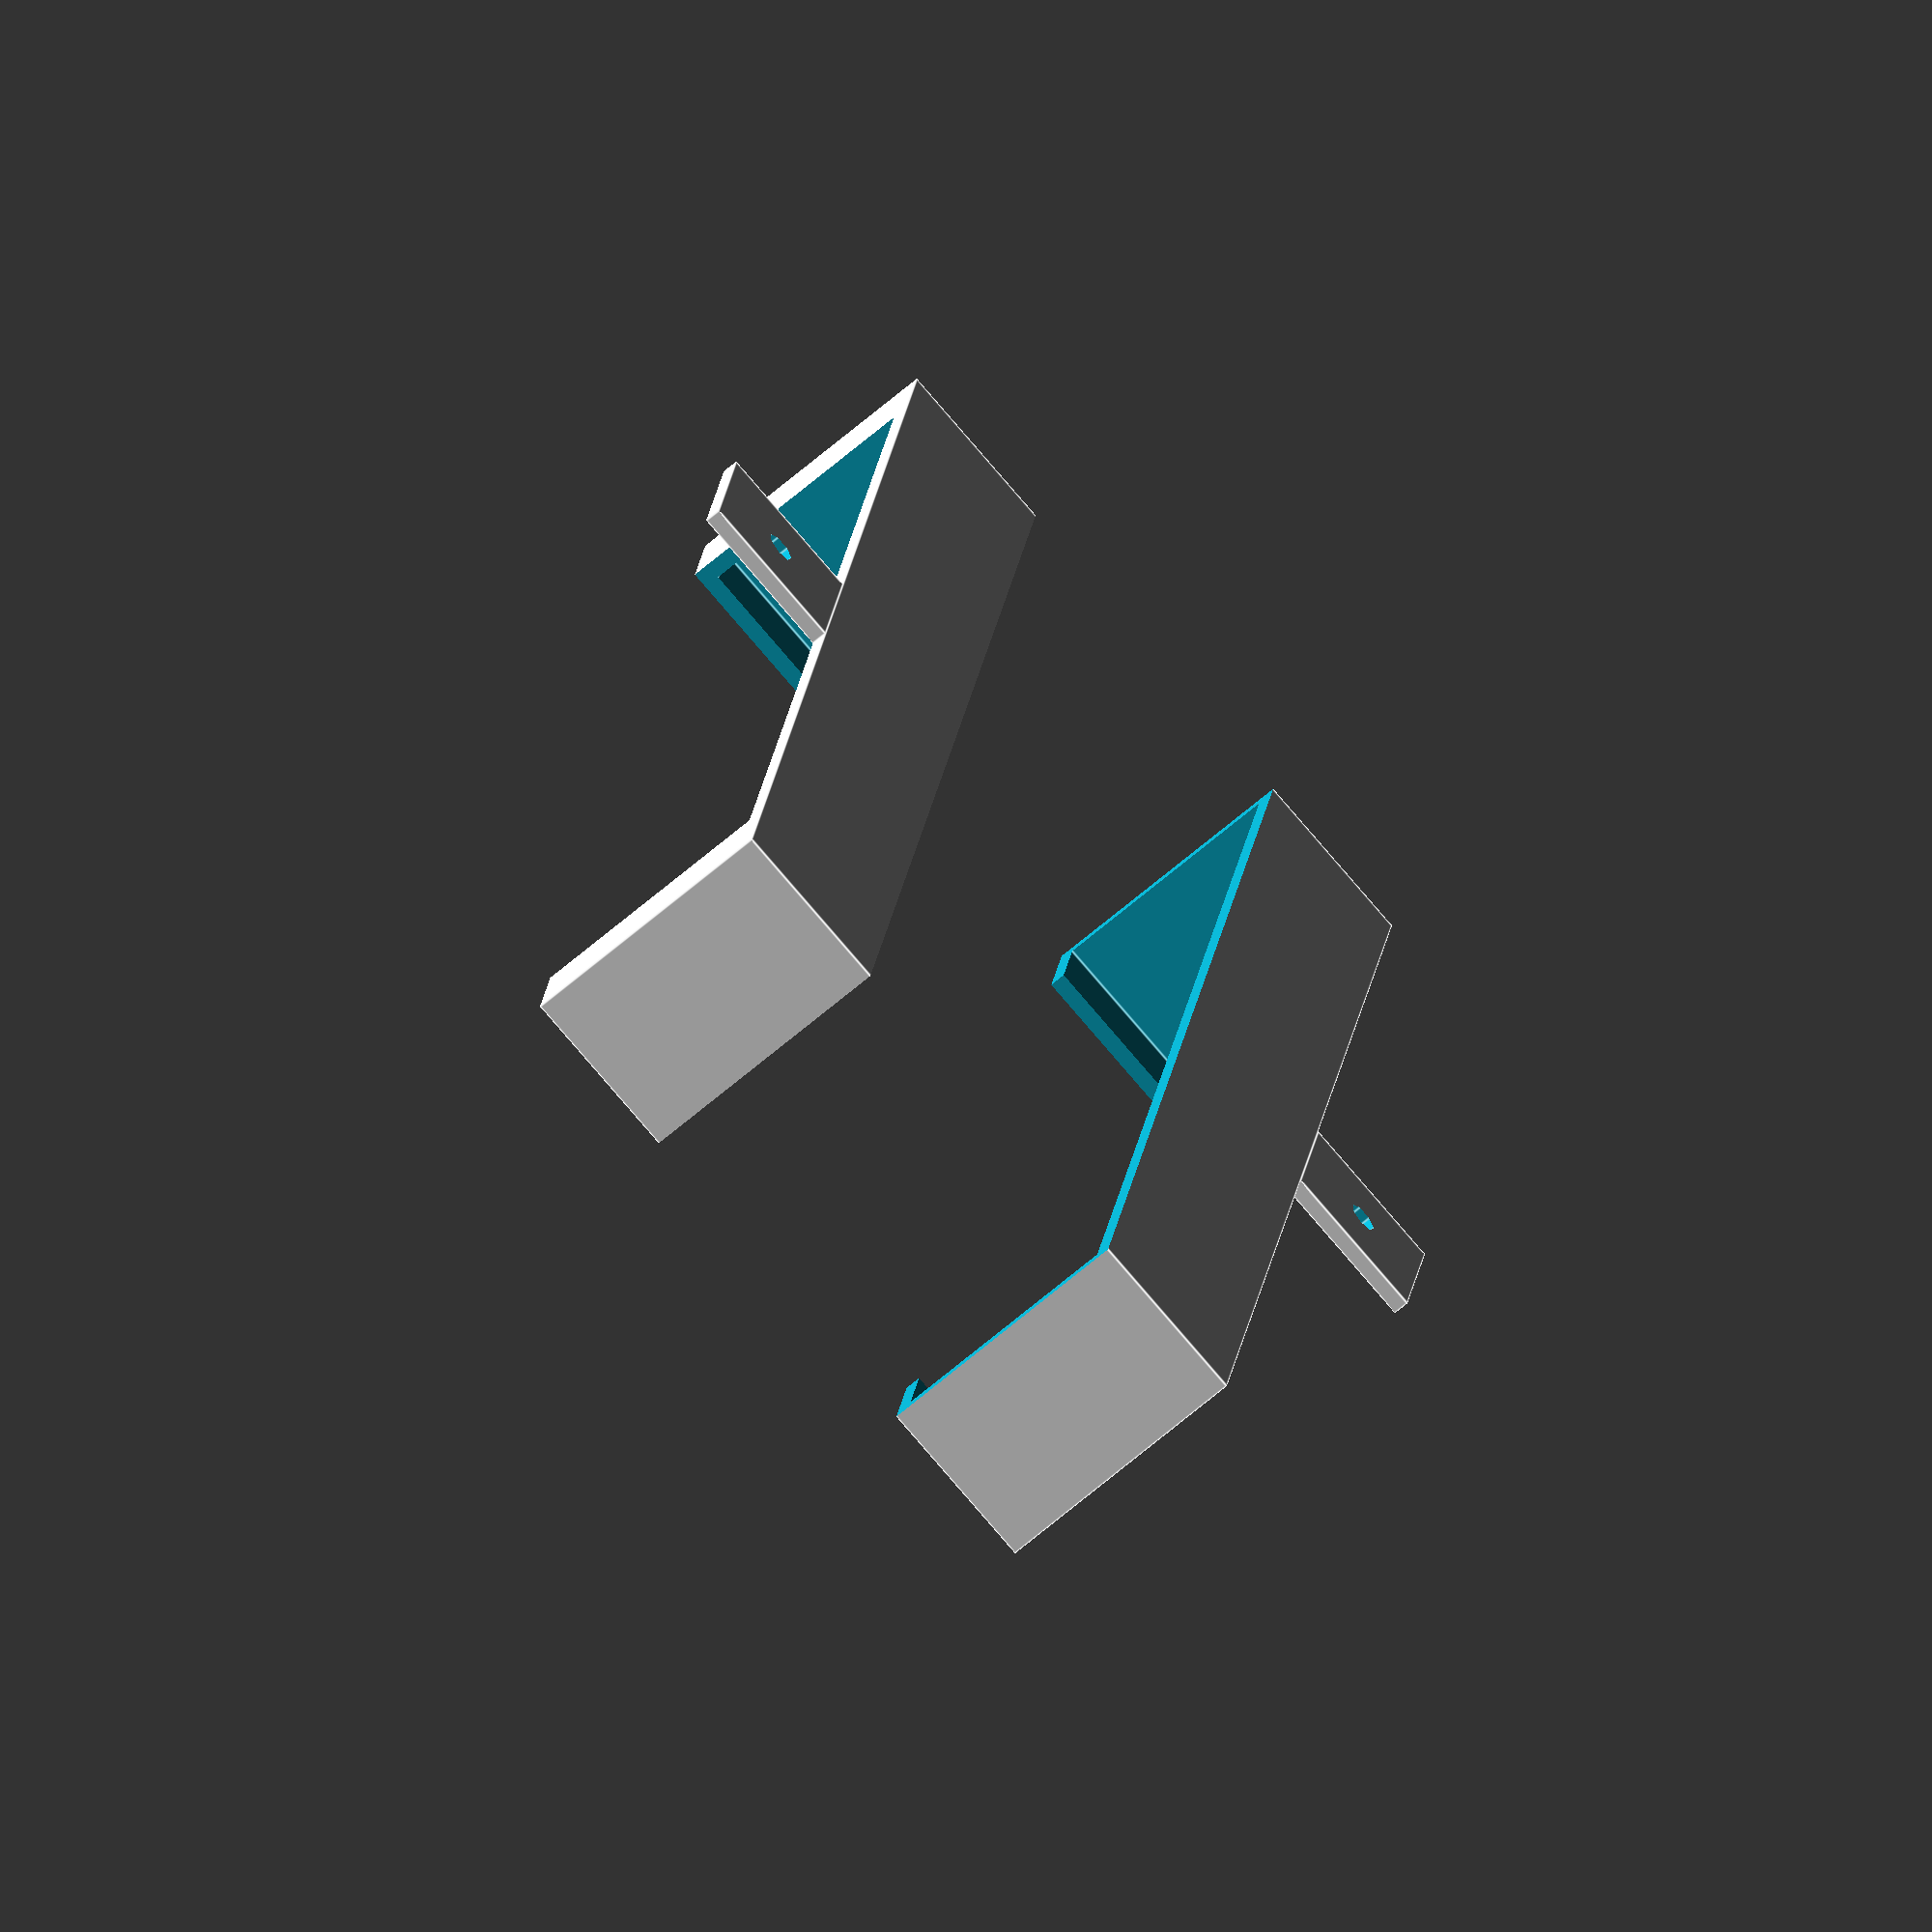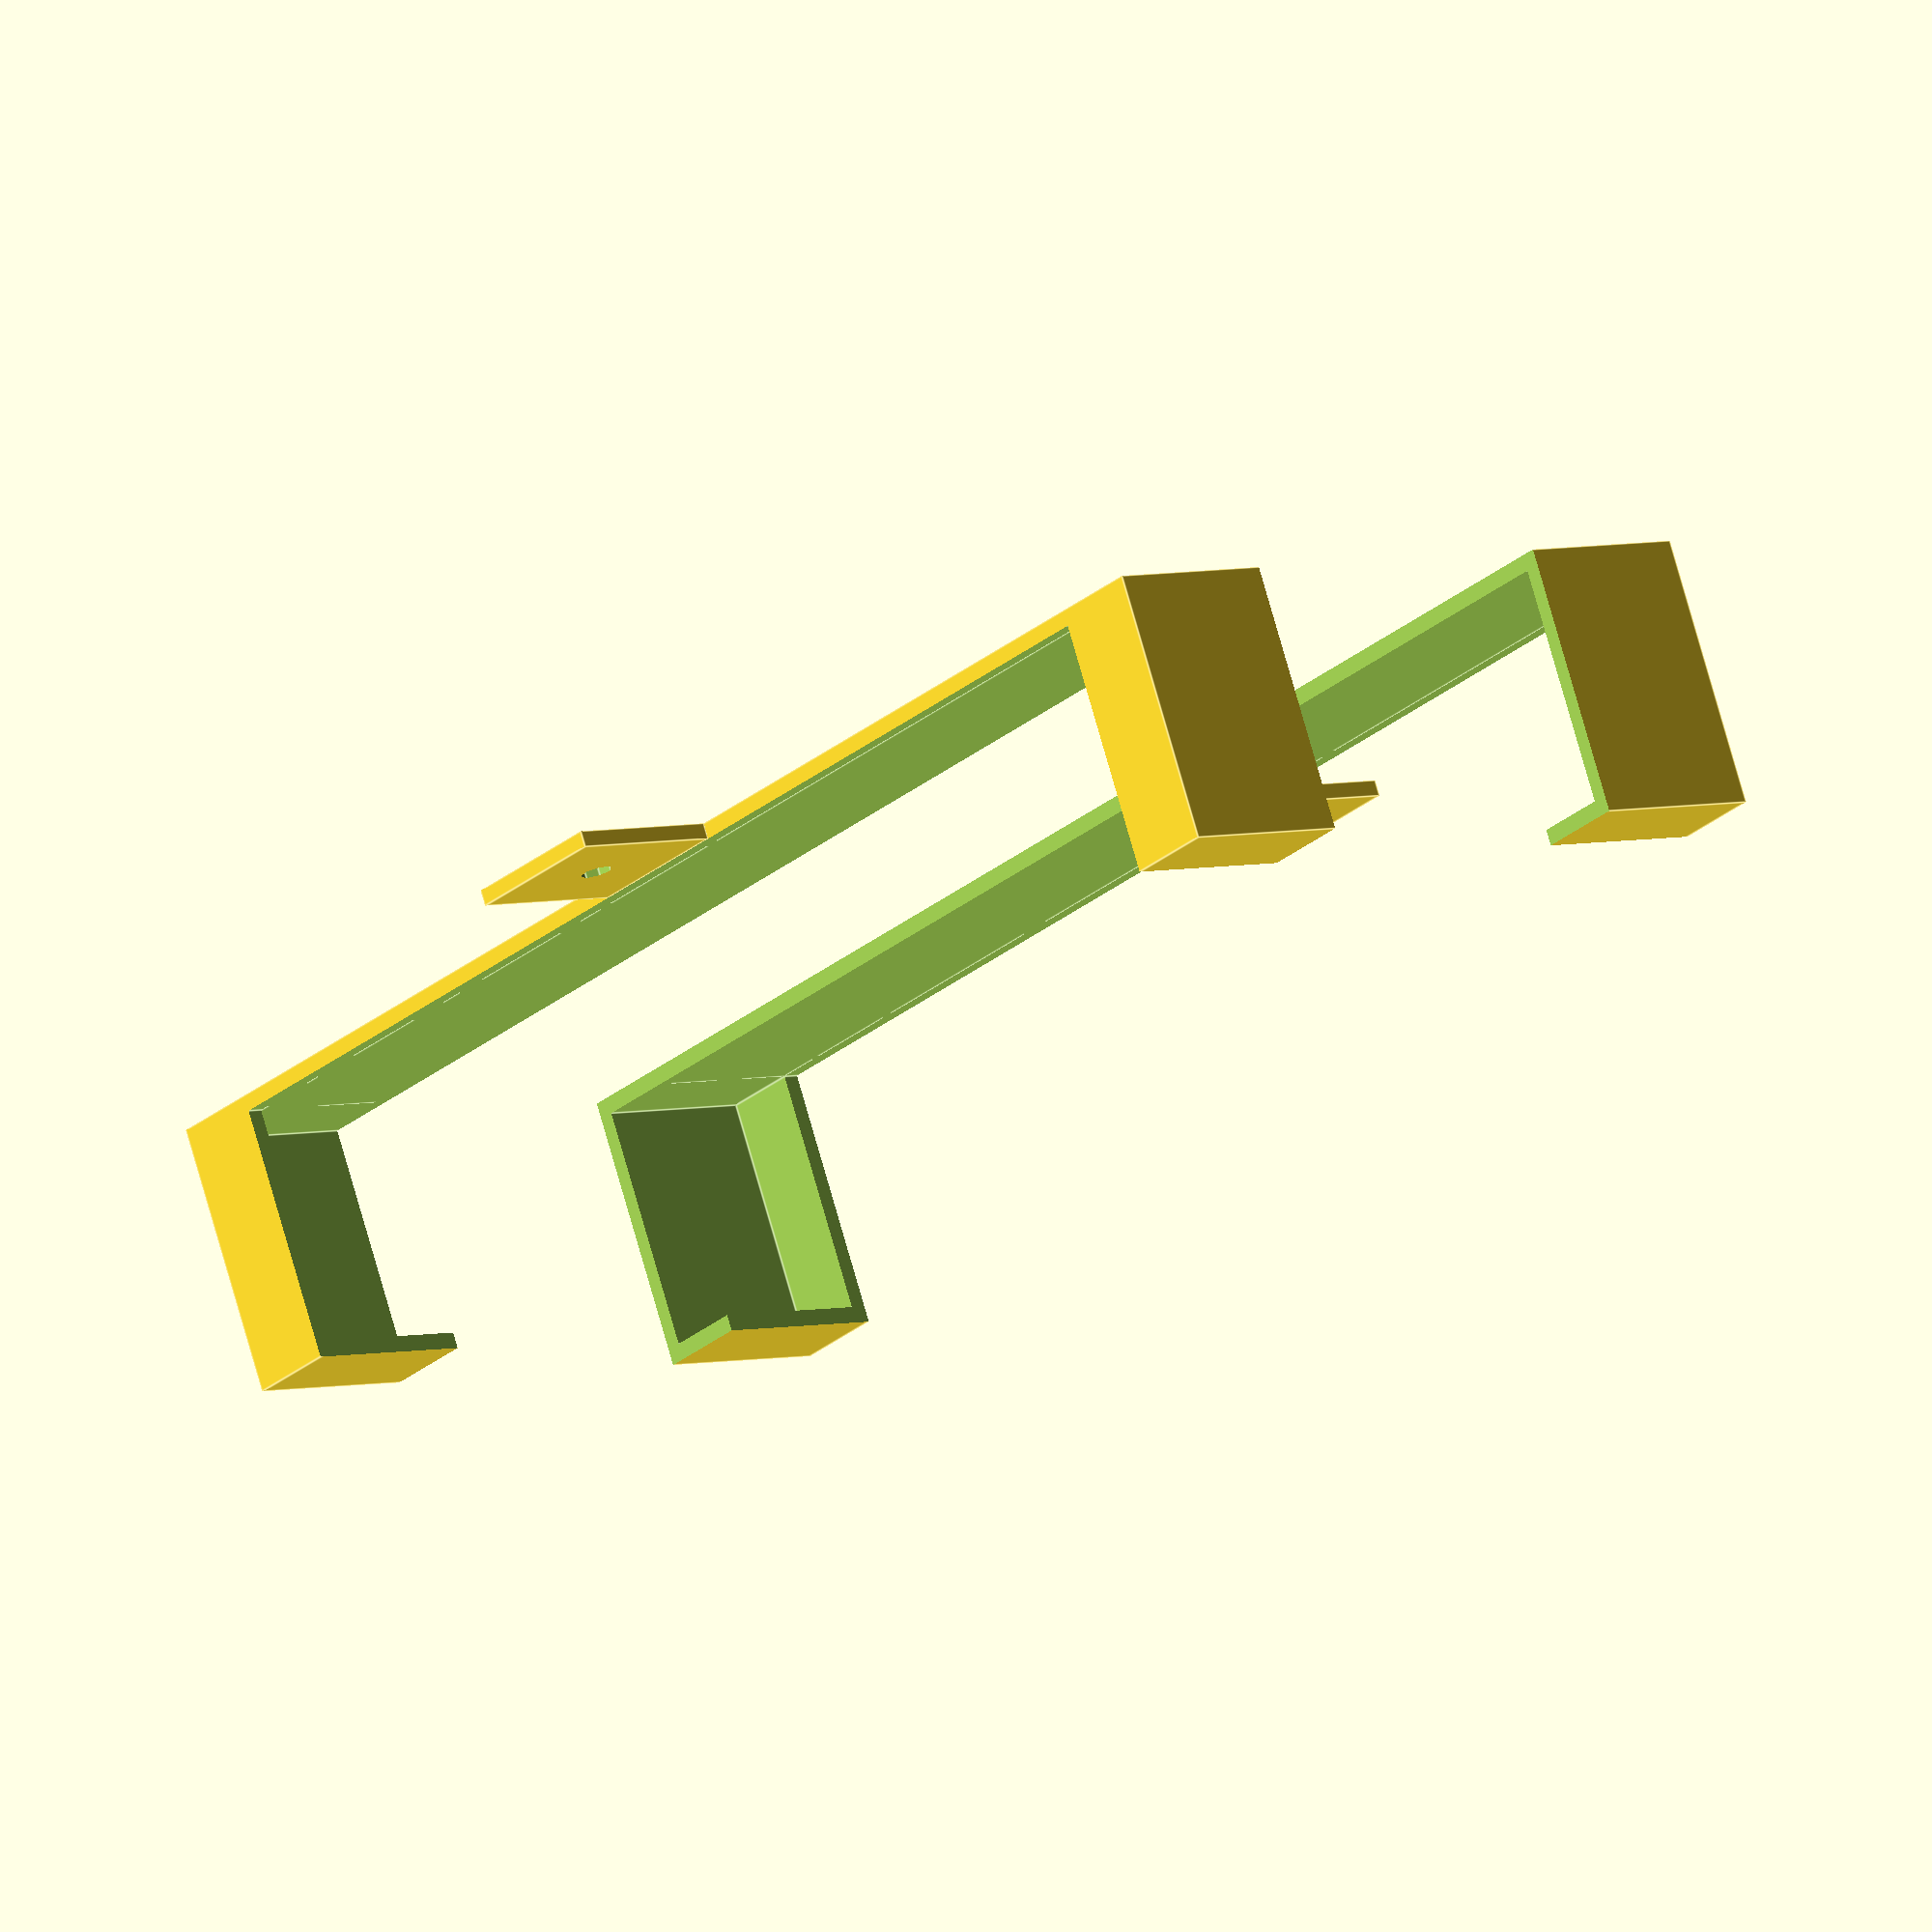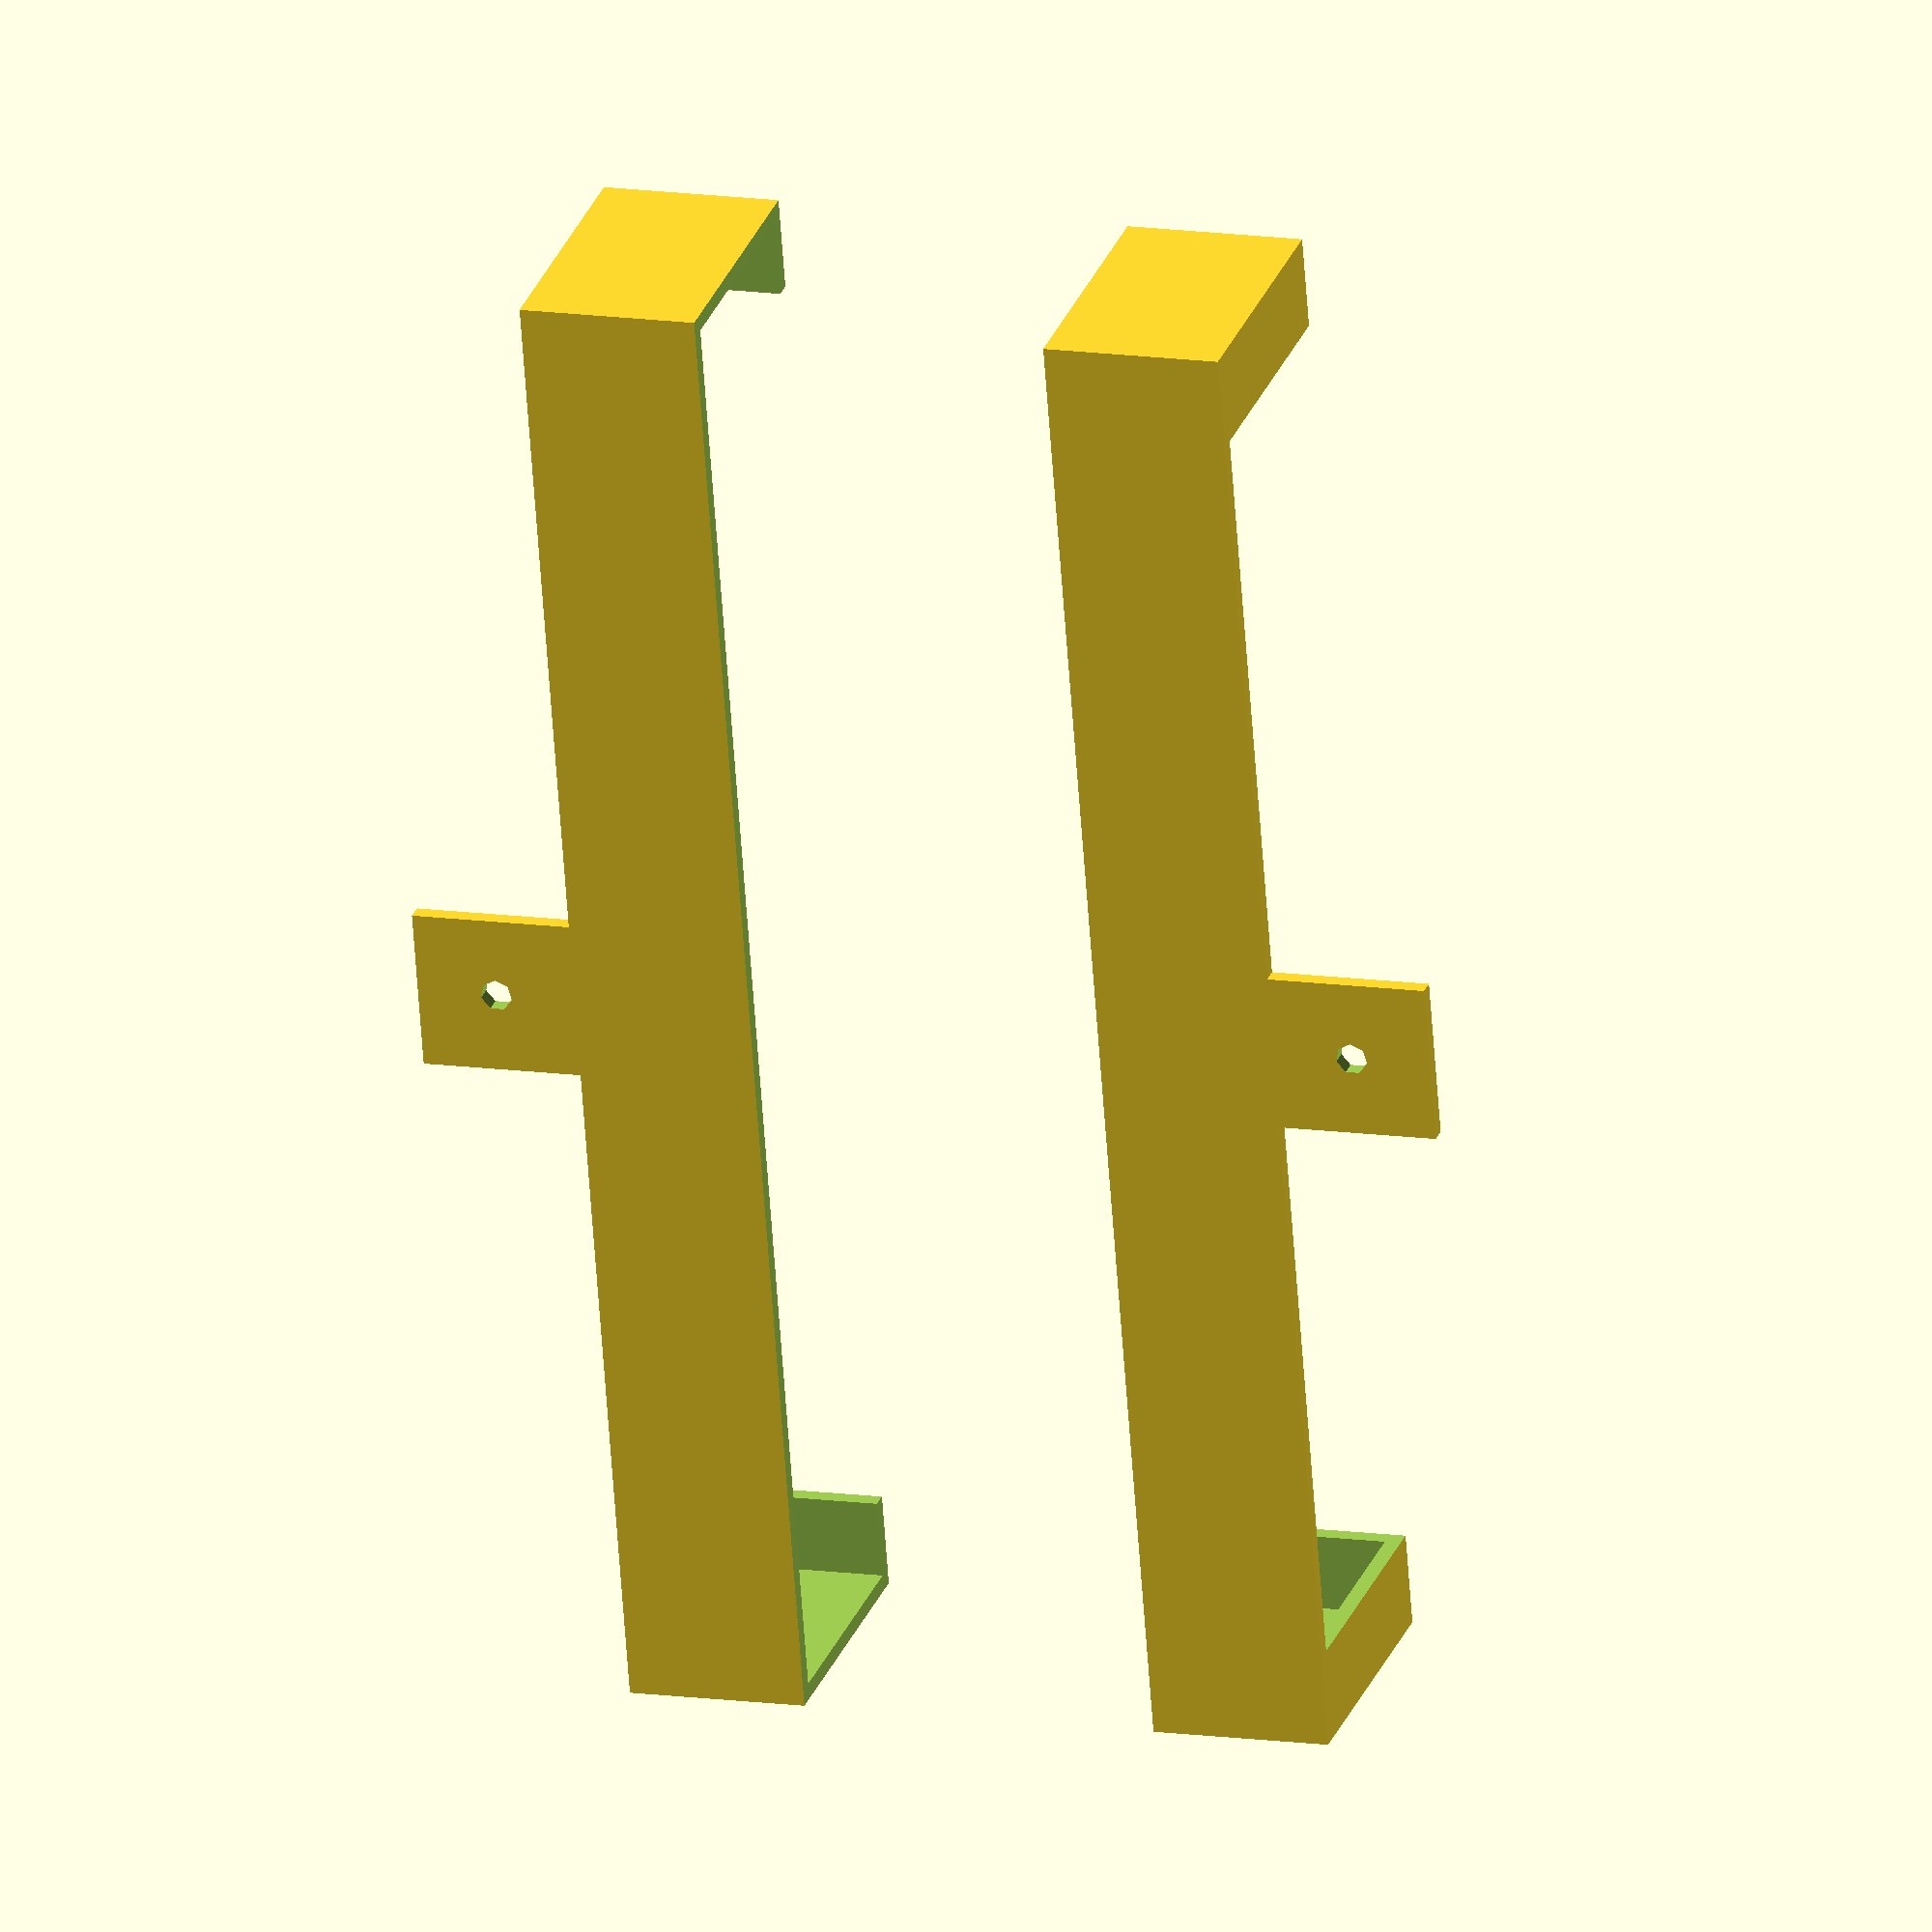
<openscad>
square_monitor_brick_size = [183, 85, 30];
wall_thickness = 2;
bracket_size = 20;

module power_brick_bracket(size) {
  size_with_walls = [for (d = size) d + (wall_thickness * 2)];

  module brick_negative() {
    translate([wall_thickness, wall_thickness, wall_thickness]) {
      cube(size);
    }
  }

  module surround() {
    cube(size_with_walls);
  }

  module intersecting_blocks() {
    translate([-wall_thickness, size_with_walls.y / 4, -wall_thickness]) {
      cube(
        [
          size_with_walls.x + (wall_thickness * 4),
          size_with_walls.y / 2,
          size_with_walls.z + (wall_thickness * 4)
        ]
      );
    }
    x_size_ratio = 16;
    x_begin = (size_with_walls.x - (size_with_walls.x / x_size_ratio) * 2) / size_with_walls.x;
    translate([size_with_walls.x / x_size_ratio, -wall_thickness, wall_thickness]) {
      cube(
        [
          size_with_walls.x * x_begin,
          size_with_walls.y + (wall_thickness * 4),
          size_with_walls.z + (wall_thickness * 4)
        ]
      );
    }
  }

  module brackets(screw_diameter=8) {
    translate([size_with_walls.x / 2 - (bracket_size / 2), -bracket_size, 0]) {
      bracket();
    }
    translate([size_with_walls.x / 2 - (bracket_size / 2), size_with_walls.y, 0]) {
      bracket();
    }
  }

  // module bracket(screw_diameter=8) {
  //   //translate([bracket_size / 2, bracket_size / 2, 0])
  //    difference() {
  //      intersection() {
  //        translate([bracket_size / 2, bracket_size / 2, 0])
  //          //cylinder(wall_thickness, bracket_size / 2, bracket_size / 2);
  //          difference() {
  //            cylinder(wall_thickness, bracket_size / 2, bracket_size / 2);
  //            translate([-(bracket_size / 2), 0, -(wall_thickness / 2)])
  //              cube([bracket_size, bracket_size / 2, wall_thickness * 2]);
  //          }
  //        cube([bracket_size, bracket_size, wall_thickness]);
  //      }
  //      screwhole(bracket_size);
  //    }
  // }

  module bracket(screw_diameter=8) {
     difference() {
       cube([bracket_size, bracket_size, wall_thickness]);
       screwhole(bracket_size);
     }
  }


  module screwhole(screw_diameter=8) {
    translate([bracket_size / 2, bracket_size / 2, 0]) {
      cylinder(wall_thickness * 4, wall_thickness, wall_thickness, center = true);
    }
  }

  module go() {
    difference() {
      difference() {
        surround();
        intersecting_blocks();
      }
      brick_negative();
    }
    brackets(6);
  }

  go();
}

power_brick_bracket(square_monitor_brick_size);

</openscad>
<views>
elev=65.4 azim=80.6 roll=131.0 proj=o view=edges
elev=284.4 azim=129.1 roll=344.2 proj=o view=edges
elev=152.7 azim=94.3 roll=342.5 proj=o view=wireframe
</views>
